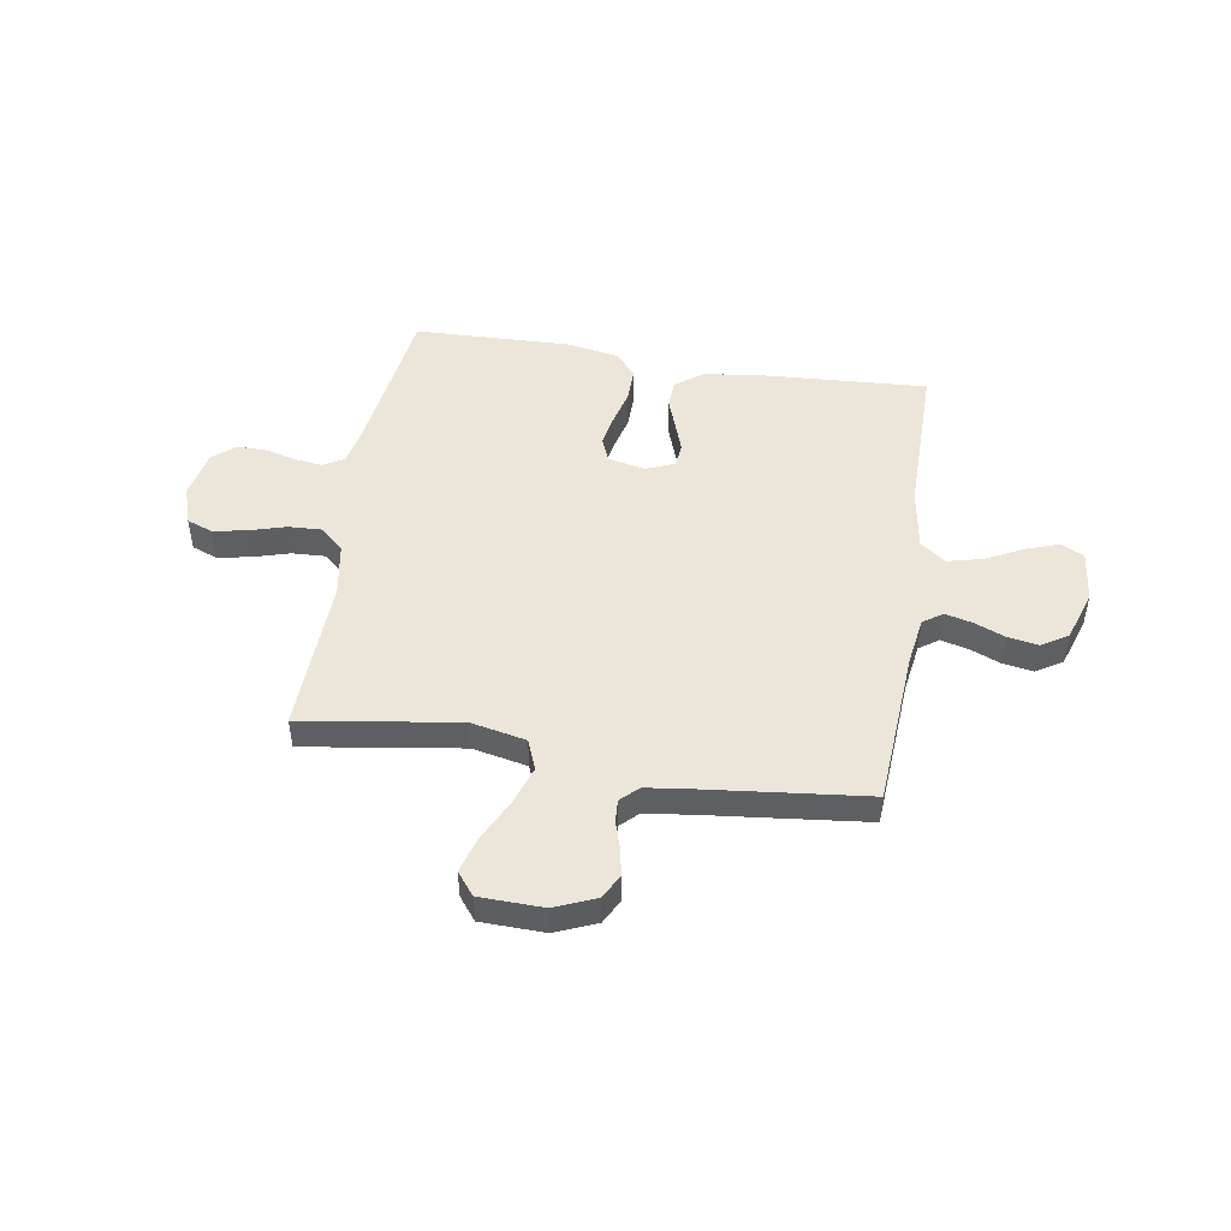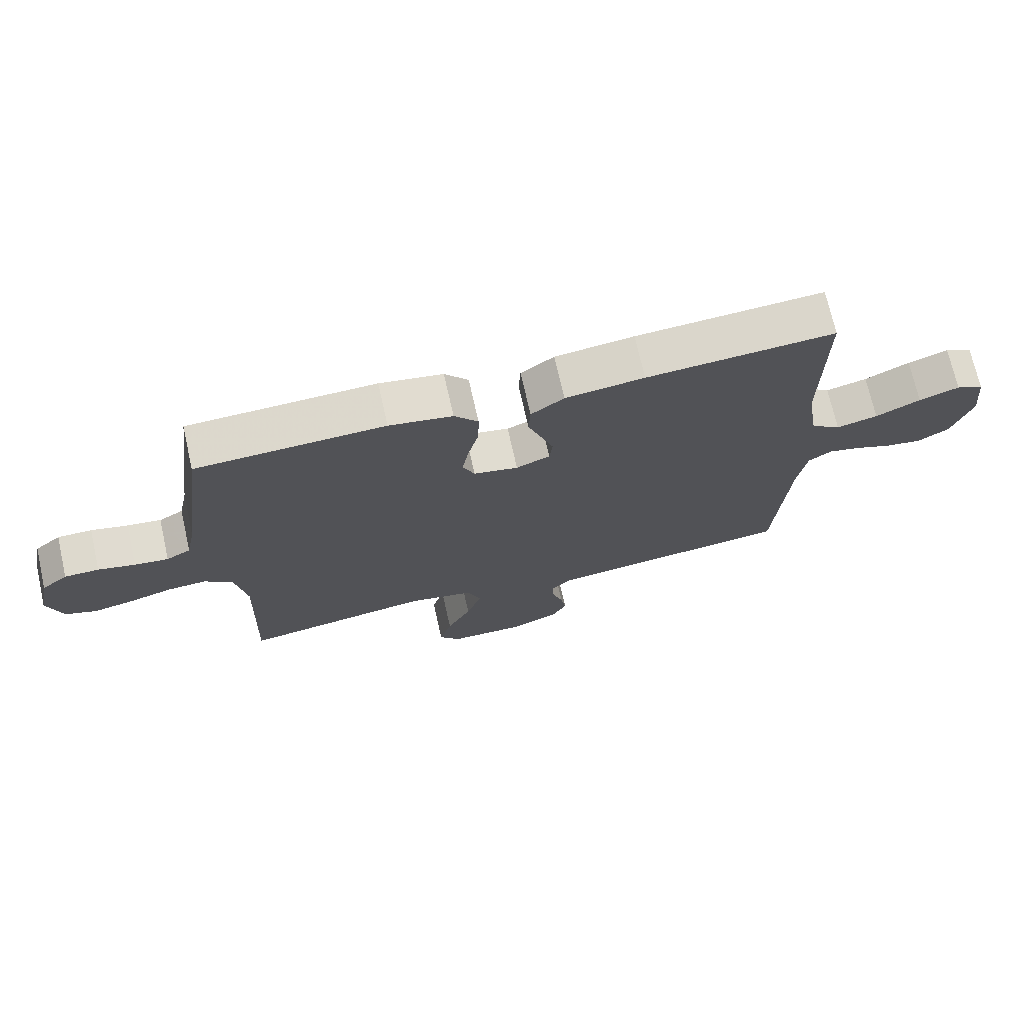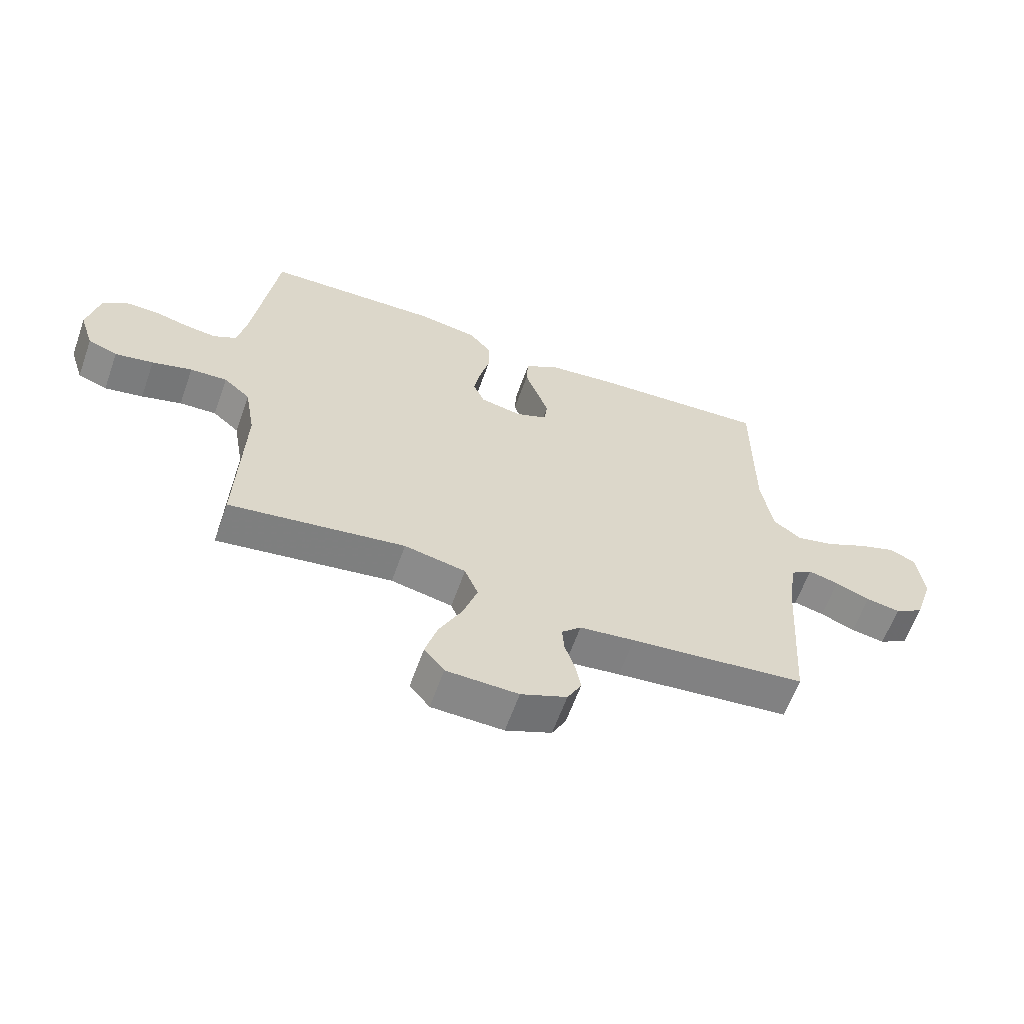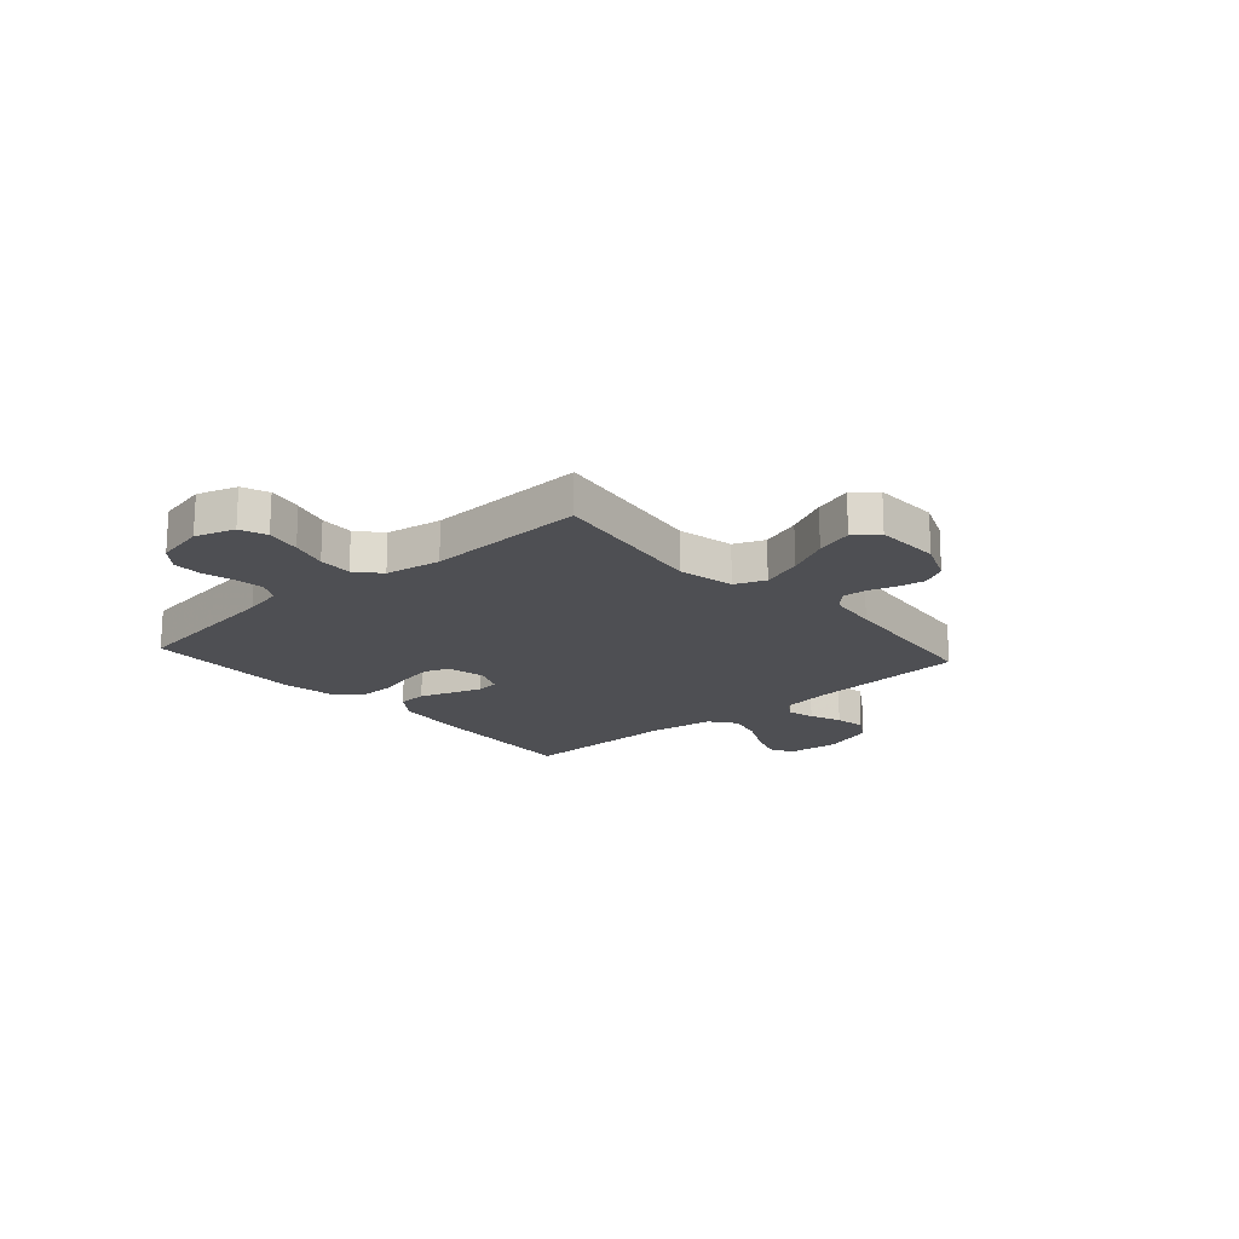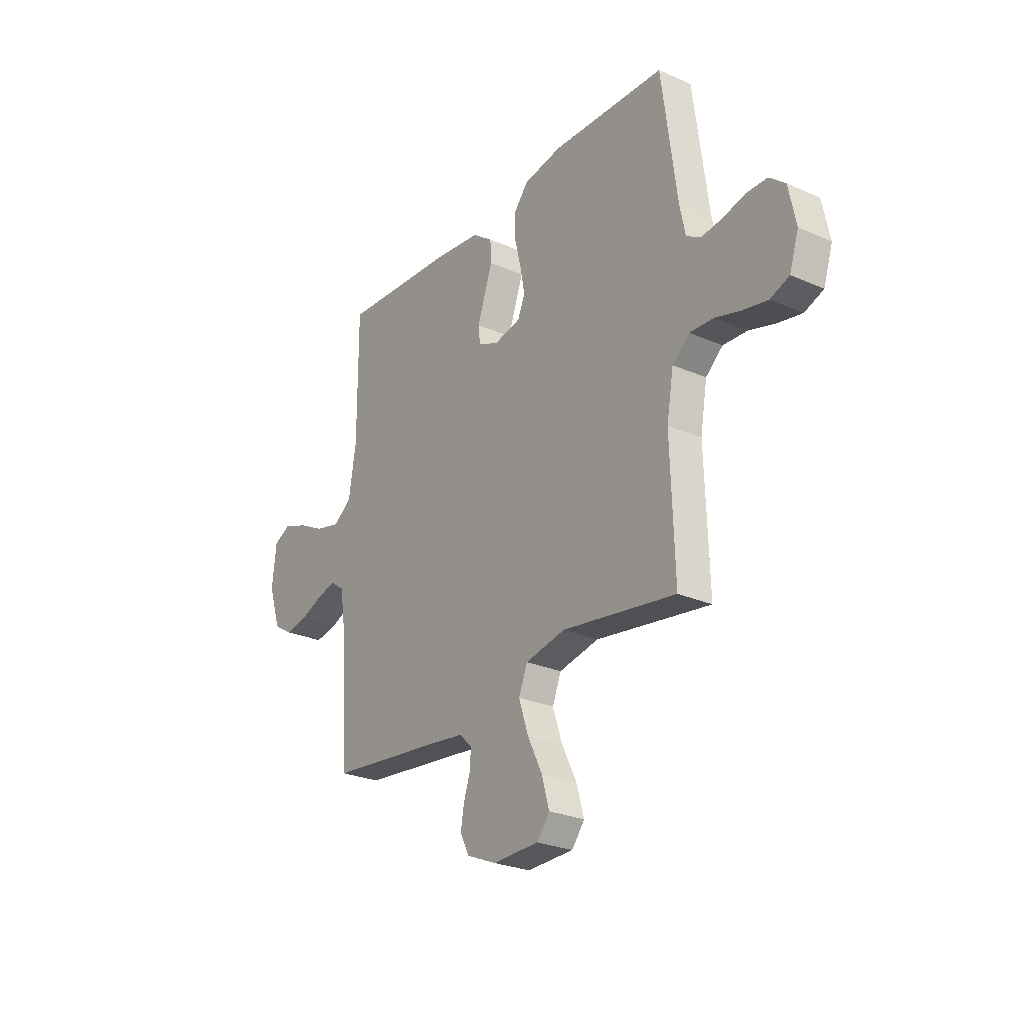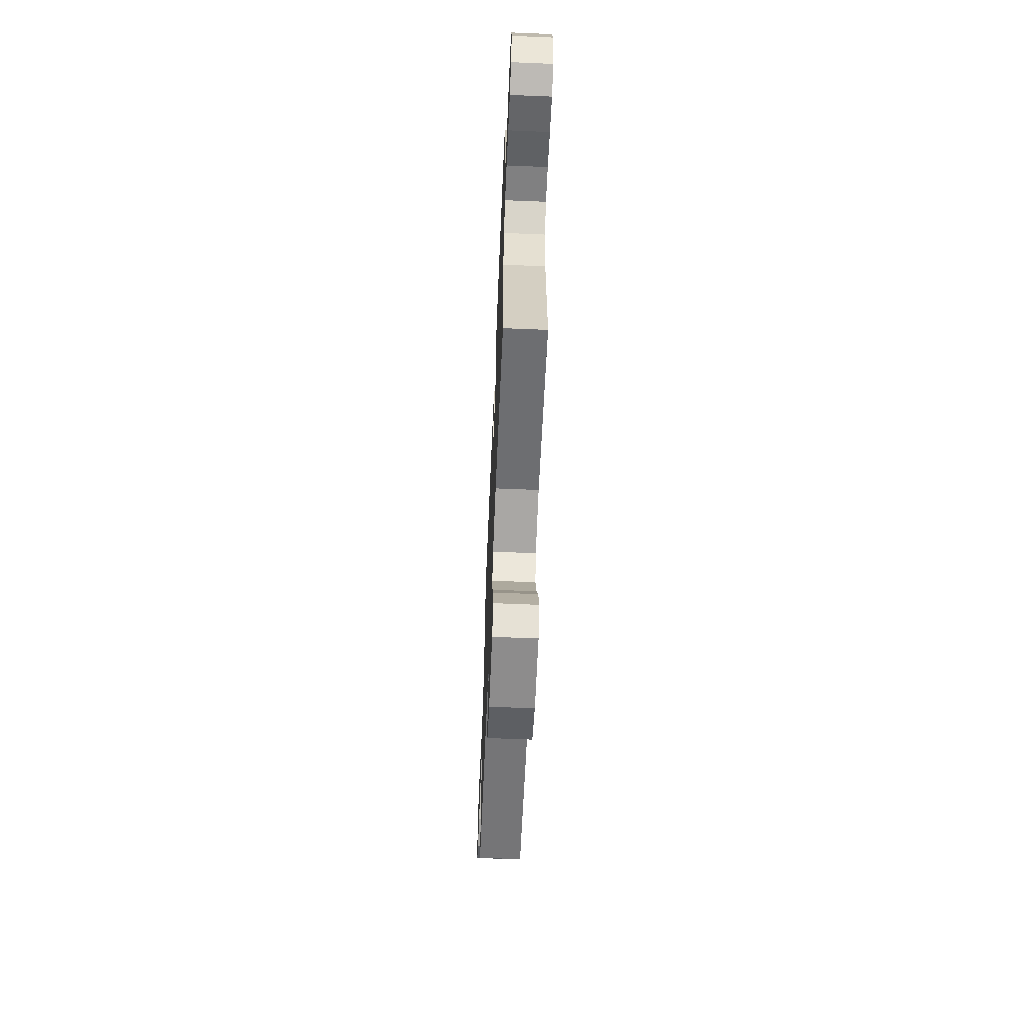
<metadata>
{"format":"obj","ext":"obj","renderer":"f3d","projection":"perspective","resolution":1024,"background":"white","views":[{"elev":48.2,"azim":-170.8,"up":"+Y"},{"elev":71.9,"azim":167.3,"up":"+Z"},{"elev":-62.1,"azim":160.4,"up":"+Z"},{"elev":-18.2,"azim":131.7,"up":"+Y"},{"elev":-26.2,"azim":55.2,"up":"+Z"},{"elev":-62.9,"azim":87.6,"up":"+Z"}]}
</metadata>
<code>
v 0.5 0.07 -0.5
v 0.2 0.07 -0.455
v 0.095 0.07 -0.477
v 0.072 0.07 -0.534
v 0.097 0.07 -0.609
v 0.136 0.07 -0.688
v 0.156 0.07 -0.757
v 0.122 0.07 -0.8
v 0 0.07 -0.803
v -0.078 0.07 -0.77
v -0.102 0.07 -0.724
v -0.093 0.07 -0.673
v -0.076 0.07 -0.621
v -0.073 0.07 -0.577
v -0.106 0.07 -0.545
v -0.2 0.07 -0.533
v -0.5 0.07 -0.5
v -0.52 0.07 -0.2
v -0.534 0.07 -0.108
v -0.571 0.07 -0.082
v -0.623 0.07 -0.095
v -0.682 0.07 -0.119
v -0.74 0.07 -0.129
v -0.79 0.07 -0.098
v -0.822 0.07 0
v -0.811 0.07 0.098
v -0.767 0.07 0.12
v -0.703 0.07 0.097
v -0.632 0.07 0.061
v -0.566 0.07 0.045
v -0.518 0.07 0.081
v -0.499 0.07 0.2
v -0.5 0.07 0.5
v -0.2 0.07 0.482
v -0.074 0.07 0.467
v -0.021 0.07 0.428
v -0.018 0.07 0.374
v -0.039 0.07 0.315
v -0.059 0.07 0.258
v -0.054 0.07 0.214
v 0 0.07 0.191
v 0.071 0.07 0.206
v 0.09 0.07 0.251
v 0.079 0.07 0.313
v 0.062 0.07 0.381
v 0.061 0.07 0.445
v 0.099 0.07 0.491
v 0.2 0.07 0.509
v 0.5 0.07 0.5
v 0.54 0.07 0.2
v 0.555 0.07 0.127
v 0.594 0.07 0.105
v 0.648 0.07 0.112
v 0.707 0.07 0.127
v 0.762 0.07 0.127
v 0.804 0.07 0.092
v 0.823 0.07 0
v 0.799 0.07 -0.074
v 0.749 0.07 -0.093
v 0.684 0.07 -0.08
v 0.616 0.07 -0.06
v 0.553 0.07 -0.057
v 0.508 0.07 -0.096
v 0.49 0.07 -0.2
v 0.5 0 -0.5
v 0.2 0 -0.455
v 0.095 0 -0.477
v 0.072 0 -0.534
v 0.097 0 -0.609
v 0.136 0 -0.688
v 0.156 0 -0.757
v 0.122 0 -0.8
v 0 0 -0.803
v -0.078 0 -0.77
v -0.102 0 -0.724
v -0.093 0 -0.673
v -0.076 0 -0.621
v -0.073 0 -0.577
v -0.106 0 -0.545
v -0.2 0 -0.533
v -0.5 0 -0.5
v -0.52 0 -0.2
v -0.534 0 -0.108
v -0.571 0 -0.082
v -0.623 0 -0.095
v -0.682 0 -0.119
v -0.74 0 -0.129
v -0.79 0 -0.098
v -0.822 0 0
v -0.811 0 0.098
v -0.767 0 0.12
v -0.703 0 0.097
v -0.632 0 0.061
v -0.566 0 0.045
v -0.518 0 0.081
v -0.499 0 0.2
v -0.5 0 0.5
v -0.2 0 0.482
v -0.074 0 0.467
v -0.021 0 0.428
v -0.018 0 0.374
v -0.039 0 0.315
v -0.059 0 0.258
v -0.054 0 0.214
v 0 0 0.191
v 0.071 0 0.206
v 0.09 0 0.251
v 0.079 0 0.313
v 0.062 0 0.381
v 0.061 0 0.445
v 0.099 0 0.491
v 0.2 0 0.509
v 0.5 0 0.5
v 0.54 0 0.2
v 0.555 0 0.127
v 0.594 0 0.105
v 0.648 0 0.112
v 0.707 0 0.127
v 0.762 0 0.127
v 0.804 0 0.092
v 0.823 0 0
v 0.799 0 -0.074
v 0.749 0 -0.093
v 0.684 0 -0.08
v 0.616 0 -0.06
v 0.553 0 -0.057
v 0.508 0 -0.096
v 0.49 0 -0.2
f 59 60 61
f 58 59 61
f 57 58 61
f 56 57 61
f 55 56 61
f 54 55 61
f 53 54 61
f 52 53 61 62
f 51 52 62 63
f 48 49 50
f 47 48 50
f 46 47 50
f 45 46 50
f 44 45 50
f 50 51 63
f 44 50 63
f 43 44 63
f 36 37 38
f 35 36 38
f 34 35 38
f 33 34 38
f 32 33 38
f 31 32 38 39
f 30 31 39 40
f 27 28 29
f 26 27 29
f 25 26 29
f 24 25 29
f 23 24 29
f 22 23 29
f 21 22 29
f 20 21 29 30
f 30 40 41
f 20 30 41
f 19 20 41
f 16 17 18
f 19 41 42
f 18 19 42
f 16 18 42
f 15 16 42
f 11 12 13
f 10 11 13
f 9 10 13
f 8 9 13
f 7 8 13
f 6 7 13
f 5 6 13
f 4 5 13 14
f 64 1 2
f 64 2 3
f 63 64 3
f 43 63 3
f 15 42 43
f 14 15 43
f 4 14 43
f 3 4 43
f 125 124 123
f 125 123 122
f 125 122 121
f 125 121 120
f 125 120 119
f 125 119 118
f 125 118 117
f 126 125 117 116
f 127 126 116 115
f 114 113 112
f 114 112 111
f 114 111 110
f 114 110 109
f 114 109 108
f 127 115 114
f 127 114 108
f 127 108 107
f 102 101 100
f 102 100 99
f 102 99 98
f 102 98 97
f 102 97 96
f 103 102 96 95
f 104 103 95 94
f 93 92 91
f 93 91 90
f 93 90 89
f 93 89 88
f 93 88 87
f 93 87 86
f 93 86 85
f 94 93 85 84
f 105 104 94
f 105 94 84
f 105 84 83
f 82 81 80
f 106 105 83
f 106 83 82
f 106 82 80
f 106 80 79
f 77 76 75
f 77 75 74
f 77 74 73
f 77 73 72
f 77 72 71
f 77 71 70
f 77 70 69
f 78 77 69 68
f 66 65 128
f 67 66 128
f 67 128 127
f 67 127 107
f 107 106 79
f 107 79 78
f 107 78 68
f 107 68 67
f 1 65 66 2
f 2 66 67 3
f 3 67 68 4
f 4 68 69 5
f 5 69 70 6
f 6 70 71 7
f 7 71 72 8
f 8 72 73 9
f 9 73 74 10
f 10 74 75 11
f 11 75 76 12
f 12 76 77 13
f 13 77 78 14
f 14 78 79 15
f 15 79 80 16
f 16 80 81 17
f 17 81 82 18
f 18 82 83 19
f 19 83 84 20
f 20 84 85 21
f 21 85 86 22
f 22 86 87 23
f 23 87 88 24
f 24 88 89 25
f 25 89 90 26
f 26 90 91 27
f 27 91 92 28
f 28 92 93 29
f 29 93 94 30
f 30 94 95 31
f 31 95 96 32
f 32 96 97 33
f 33 97 98 34
f 34 98 99 35
f 35 99 100 36
f 36 100 101 37
f 37 101 102 38
f 38 102 103 39
f 39 103 104 40
f 40 104 105 41
f 41 105 106 42
f 42 106 107 43
f 43 107 108 44
f 44 108 109 45
f 45 109 110 46
f 46 110 111 47
f 47 111 112 48
f 48 112 113 49
f 49 113 114 50
f 50 114 115 51
f 51 115 116 52
f 52 116 117 53
f 53 117 118 54
f 54 118 119 55
f 55 119 120 56
f 56 120 121 57
f 57 121 122 58
f 58 122 123 59
f 59 123 124 60
f 60 124 125 61
f 61 125 126 62
f 62 126 127 63
f 63 127 128 64
f 64 128 65 1

</code>
